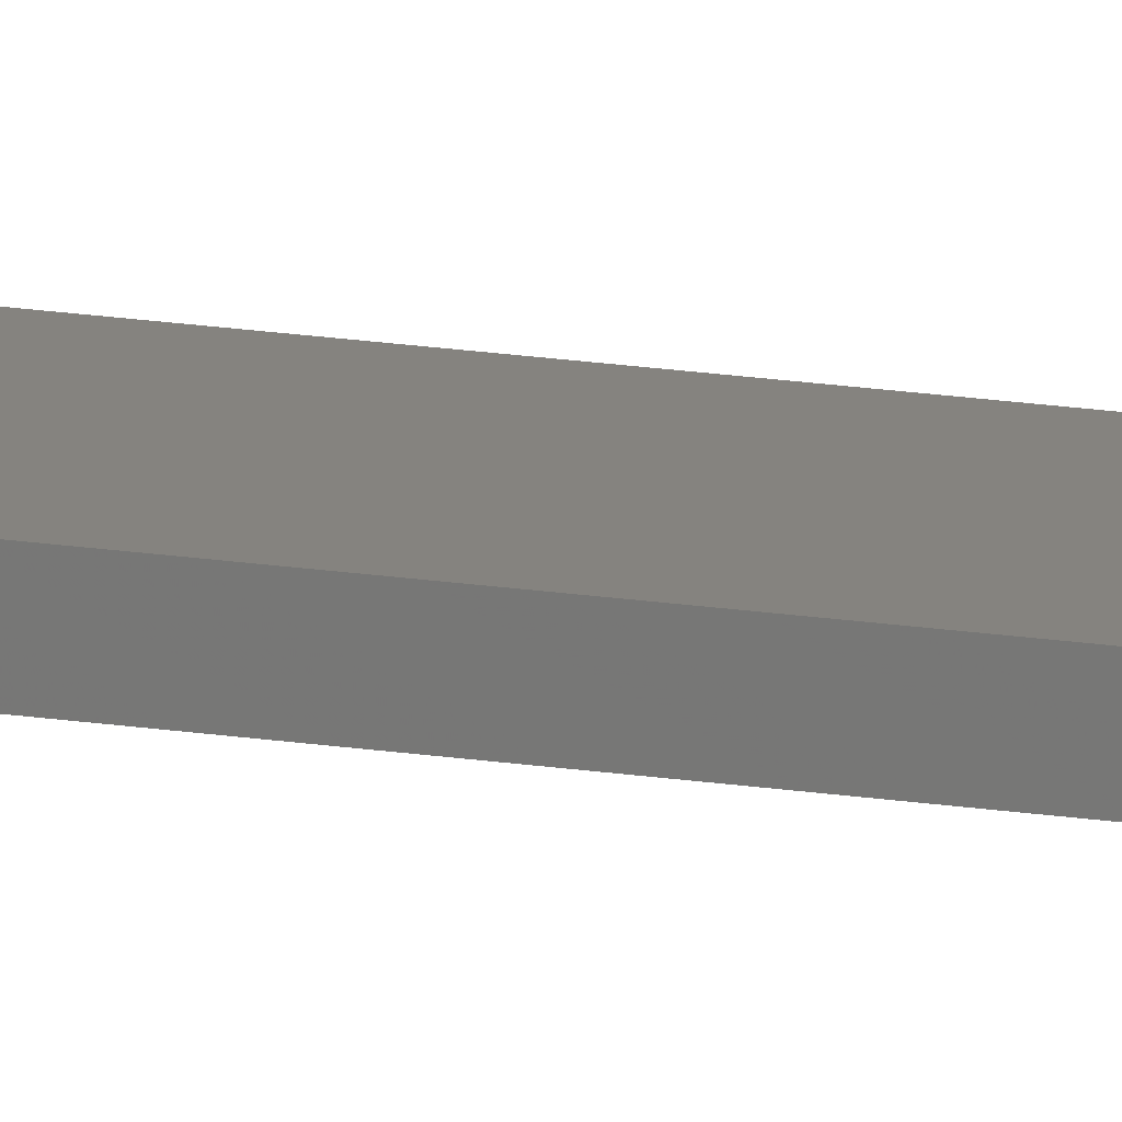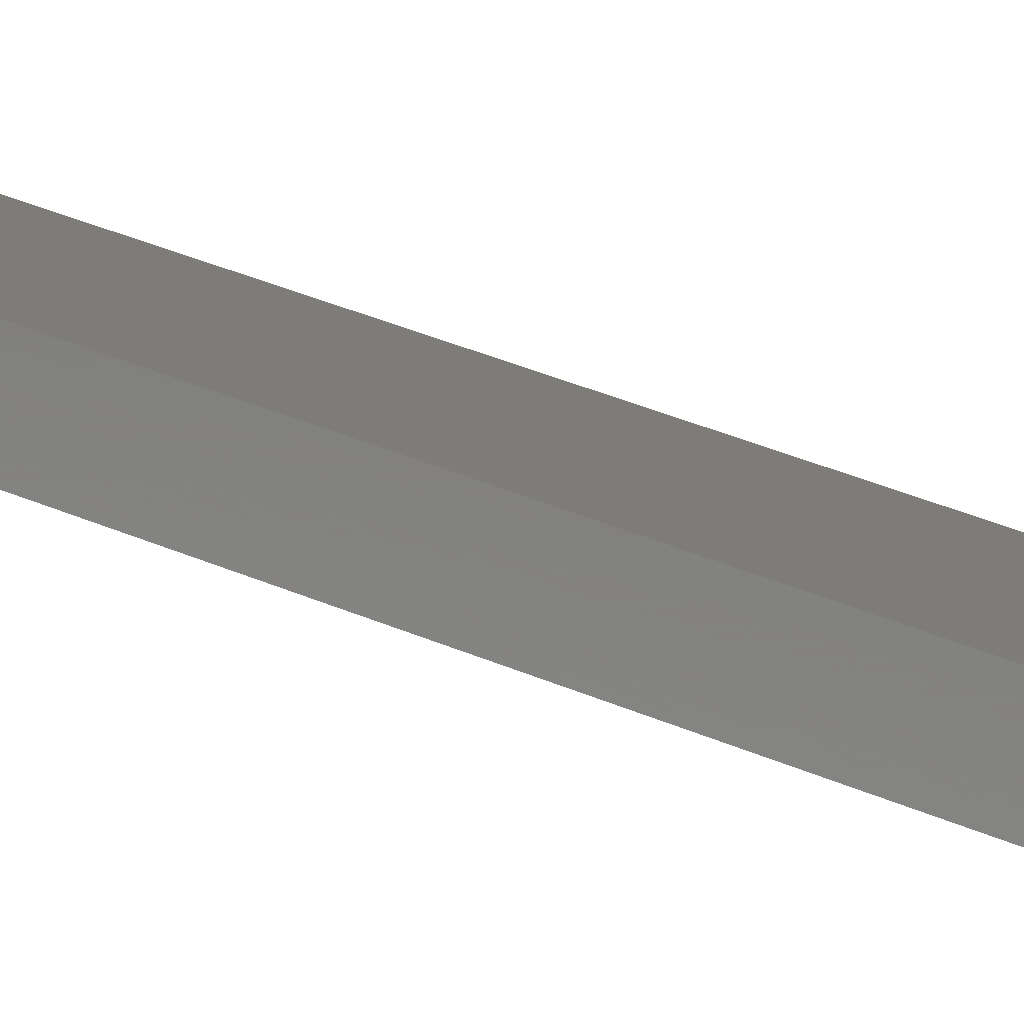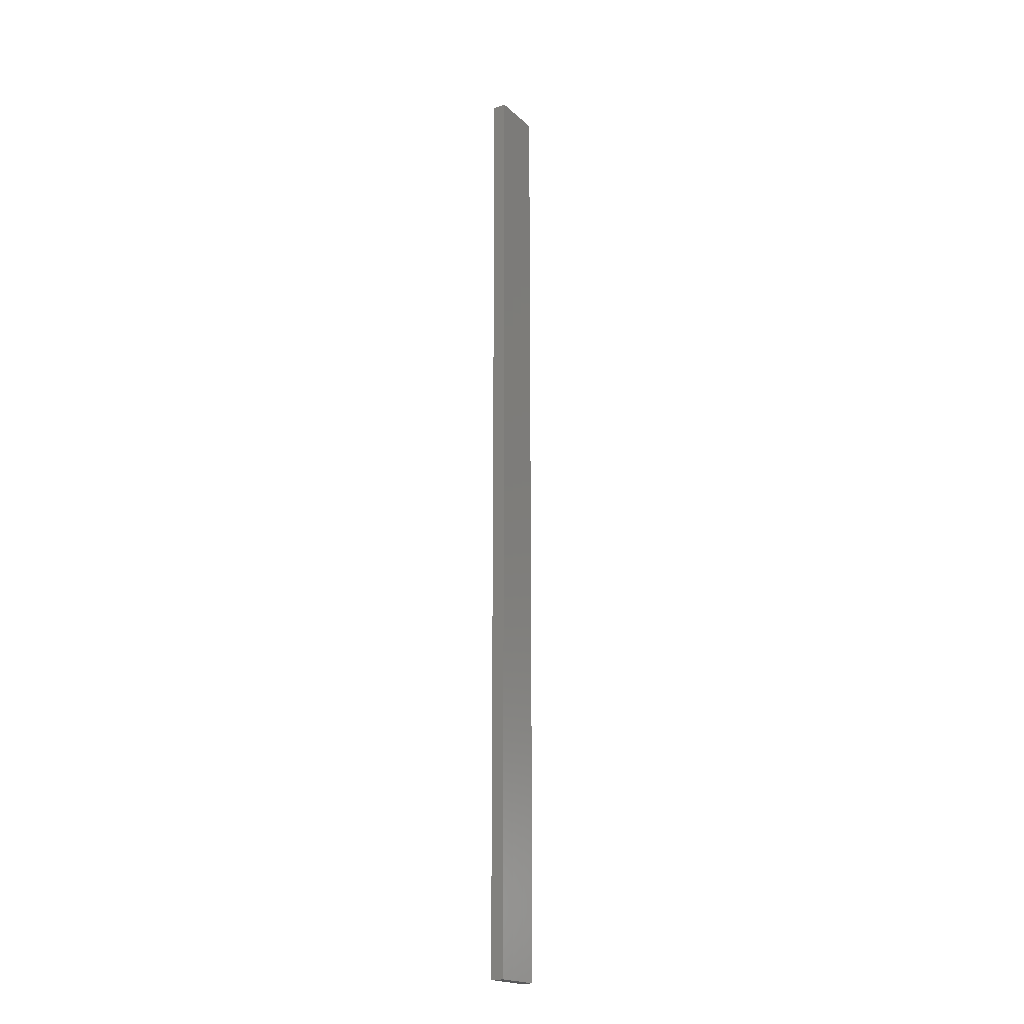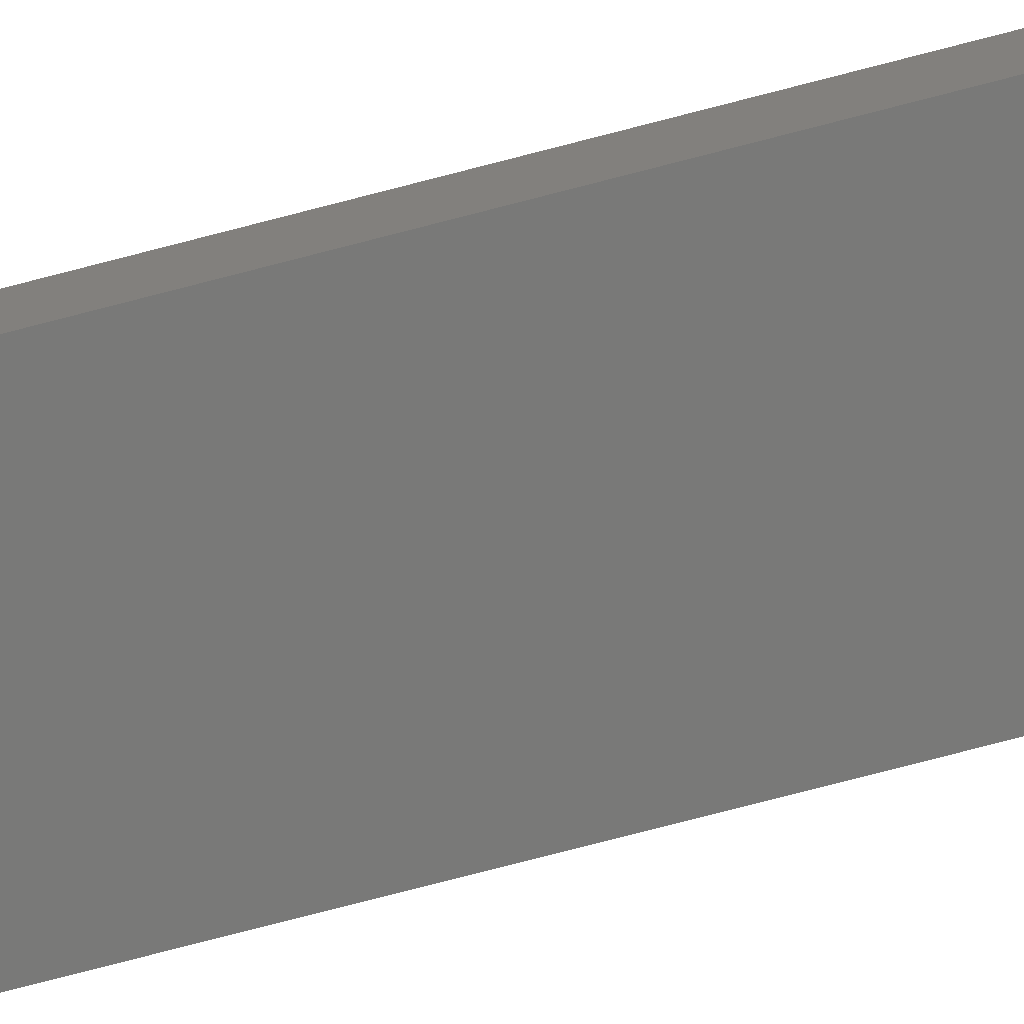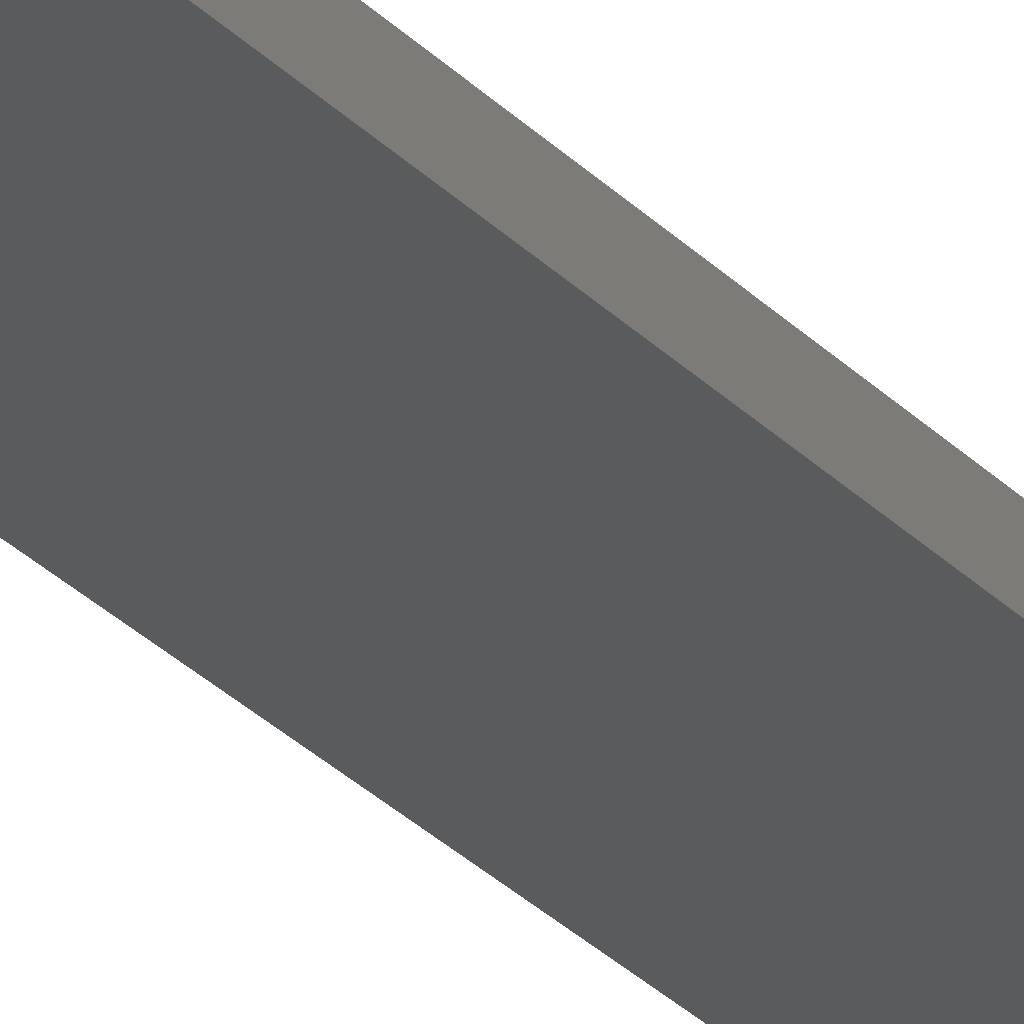
<metadata>
{"format":"stl","ext":"stl","renderer":"f3d","projection":"perspective","resolution":1024,"background":"white","views":[{"elev":30.3,"azim":100.7,"up":"+Y"},{"elev":13.3,"azim":145.9,"up":"+Y"},{"elev":-19.6,"azim":-45.8,"up":"+Z"},{"elev":-61.0,"azim":106.1,"up":"+Y"},{"elev":-21.3,"azim":26.8,"up":"+Y"}]}
</metadata>
<code>
# stl→obj: 16 verts, 28 faces
v -19.02 2.405 316.6
v -18.96 2.419 316.6
v -18.96 2.419 313.1
v -19.02 2.405 313.1
v -19.09 2.391 316.6
v -19.09 2.391 313.1
v -19.15 2.377 316.6
v -19.15 2.377 313.1
v -19.14 2.328 316.6
v -19.14 2.328 313.1
v -18.95 2.37 313.1
v -18.95 2.37 316.6
v -19.01 2.356 313.1
v -19.01 2.356 316.6
v -19.08 2.342 316.6
v -19.08 2.342 313.1
f 1 2 3
f 1 3 4
f 5 4 6
f 5 1 4
f 7 6 8
f 7 5 6
f 7 8 9
f 8 10 9
f 11 12 13
f 12 14 13
f 13 15 16
f 14 15 13
f 16 9 10
f 15 9 16
f 12 3 2
f 11 3 12
f 6 16 10
f 6 10 8
f 4 13 16
f 4 16 6
f 3 11 13
f 3 13 4
f 15 5 9
f 9 5 7
f 14 1 15
f 15 1 5
f 12 2 14
f 14 2 1

</code>
